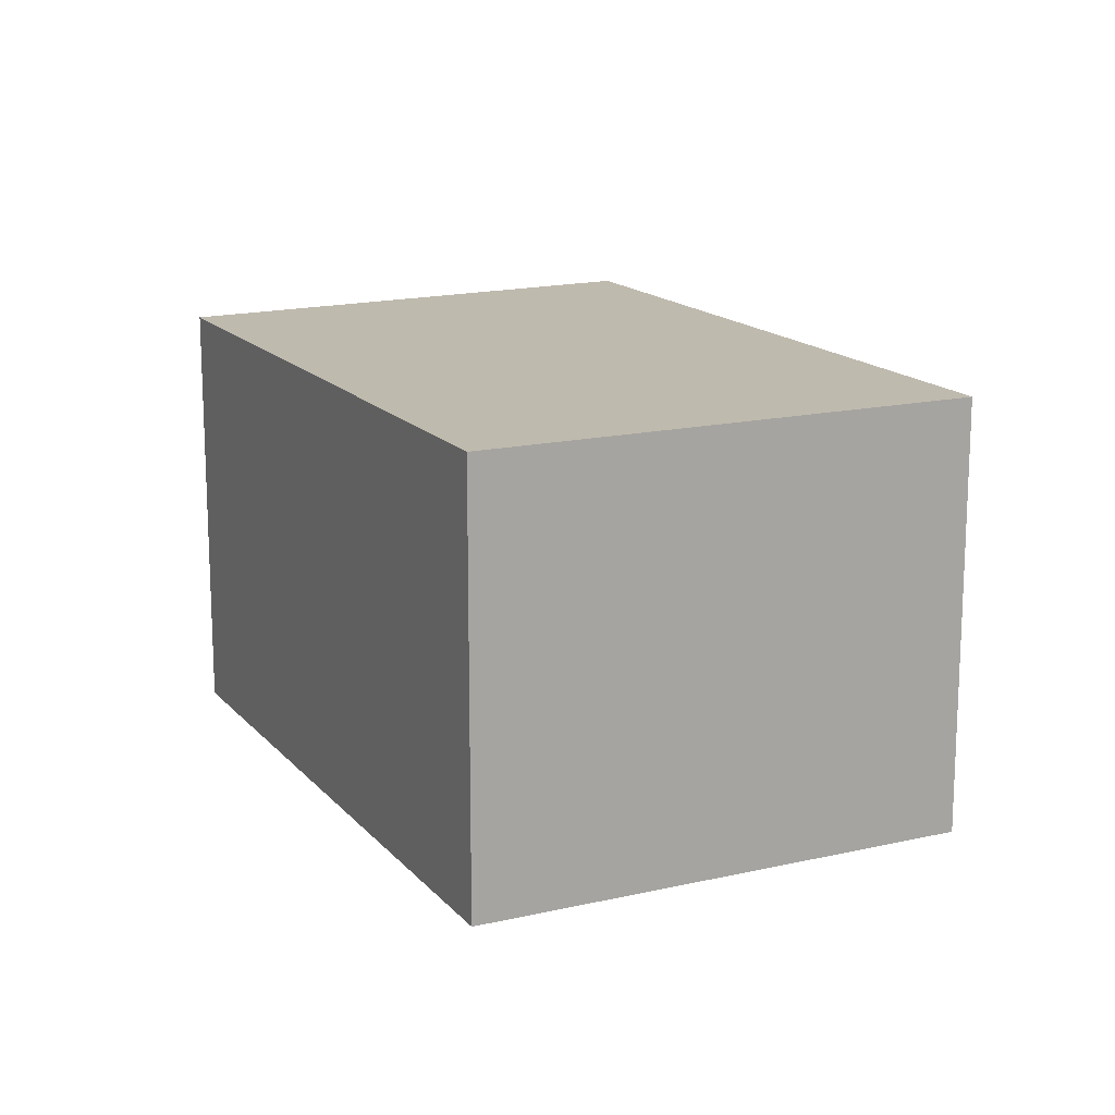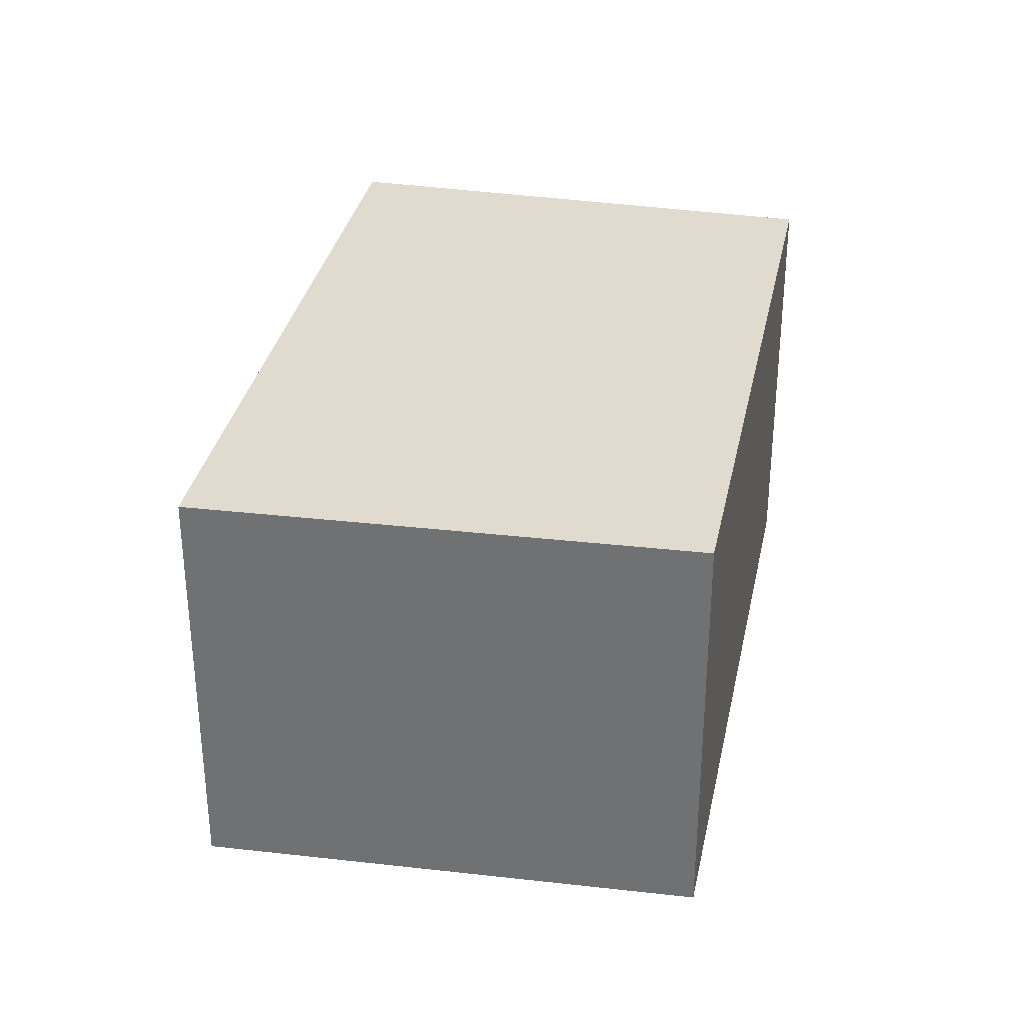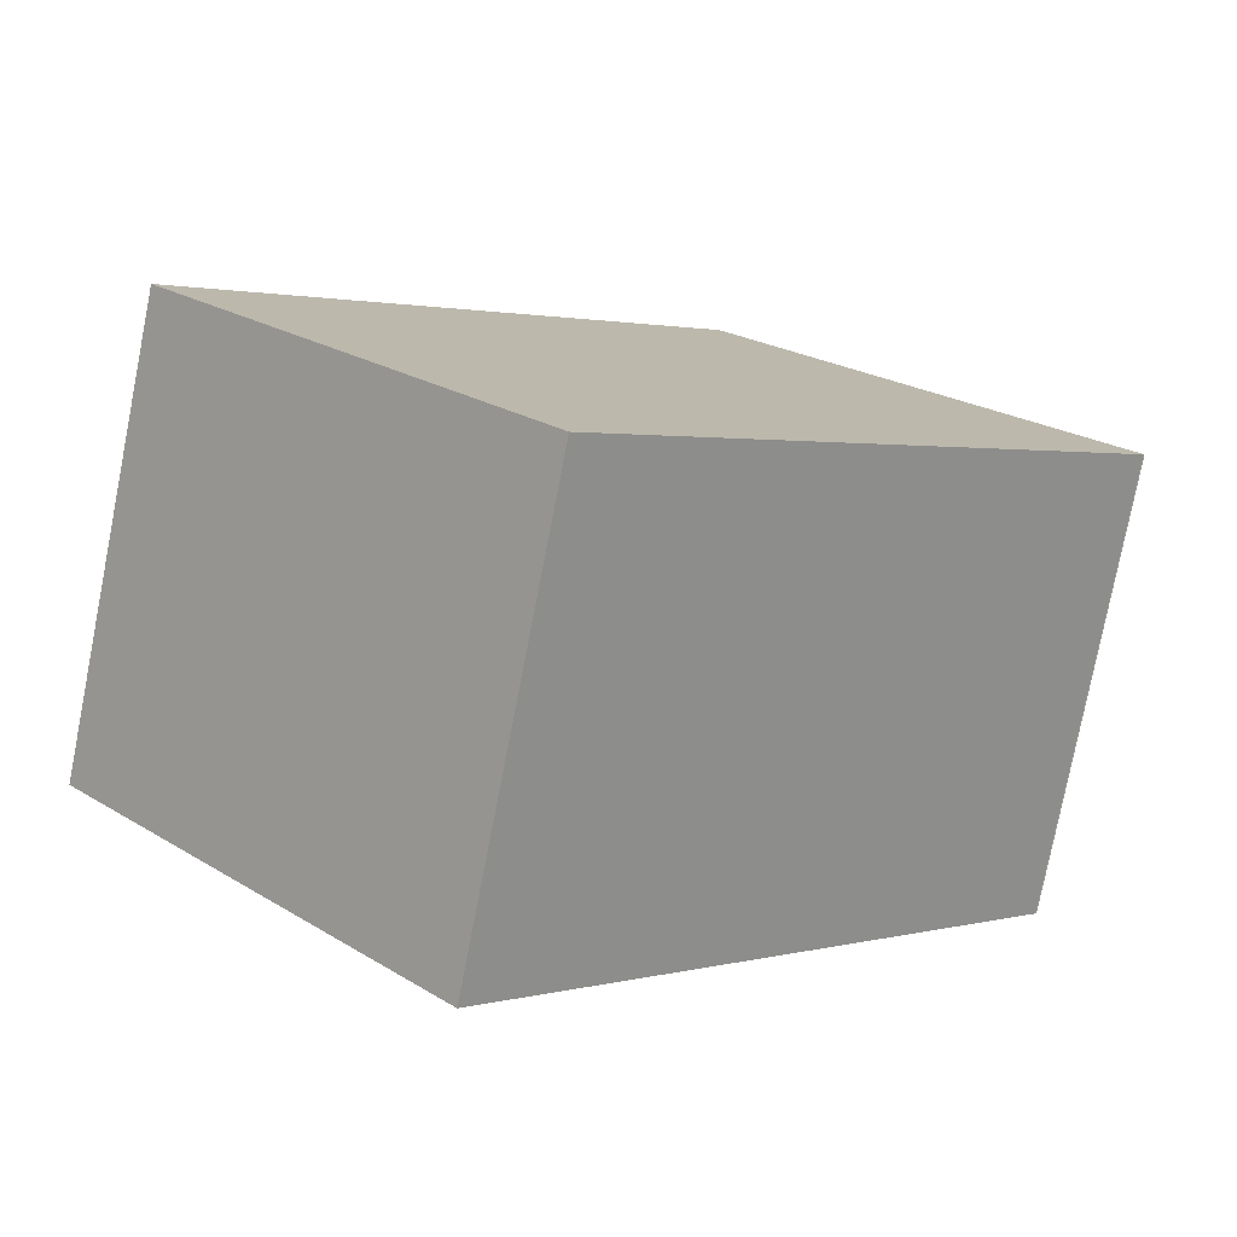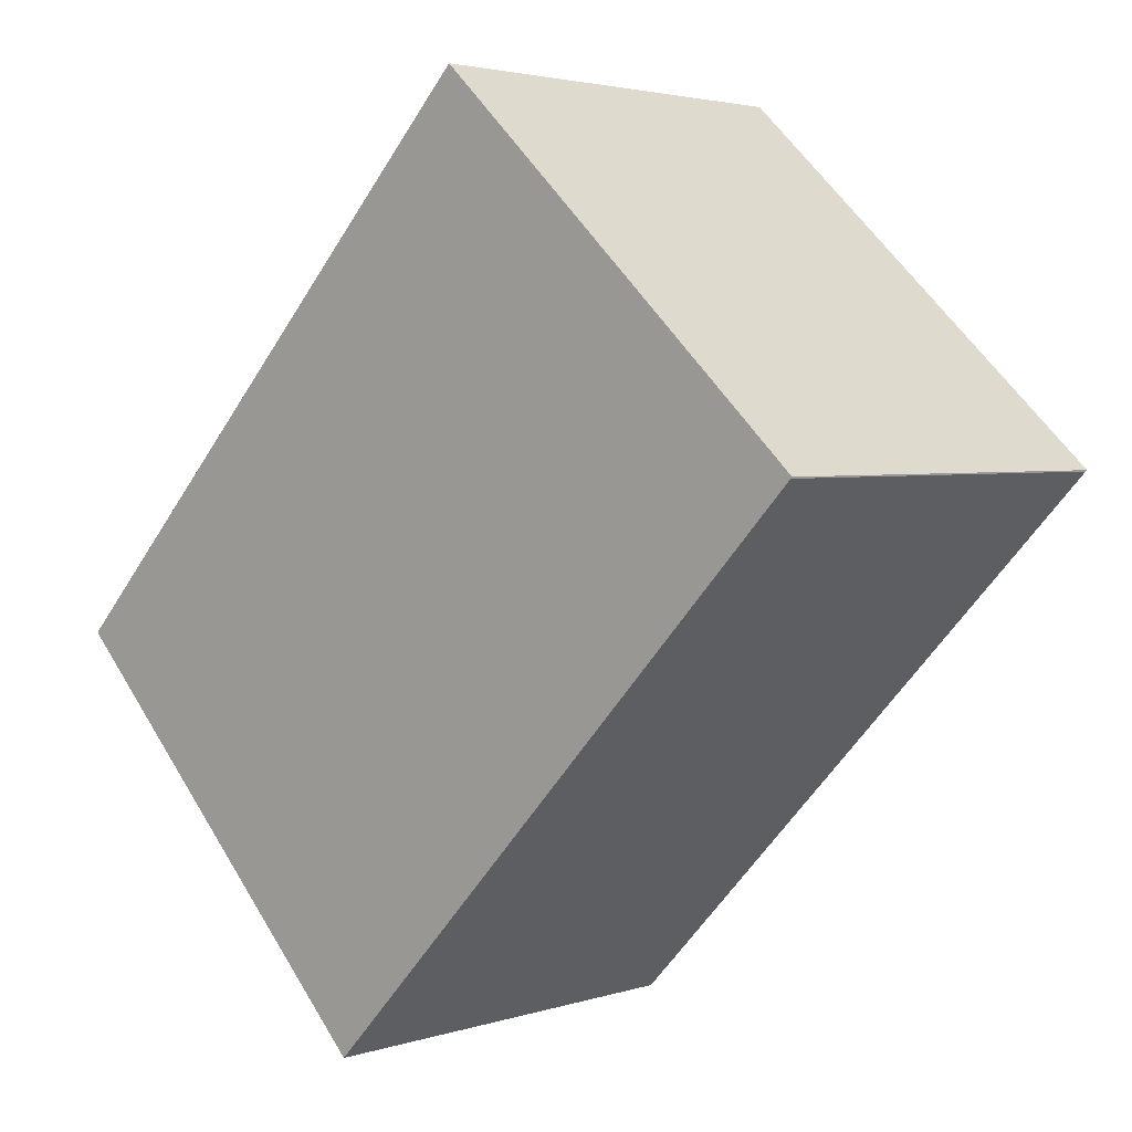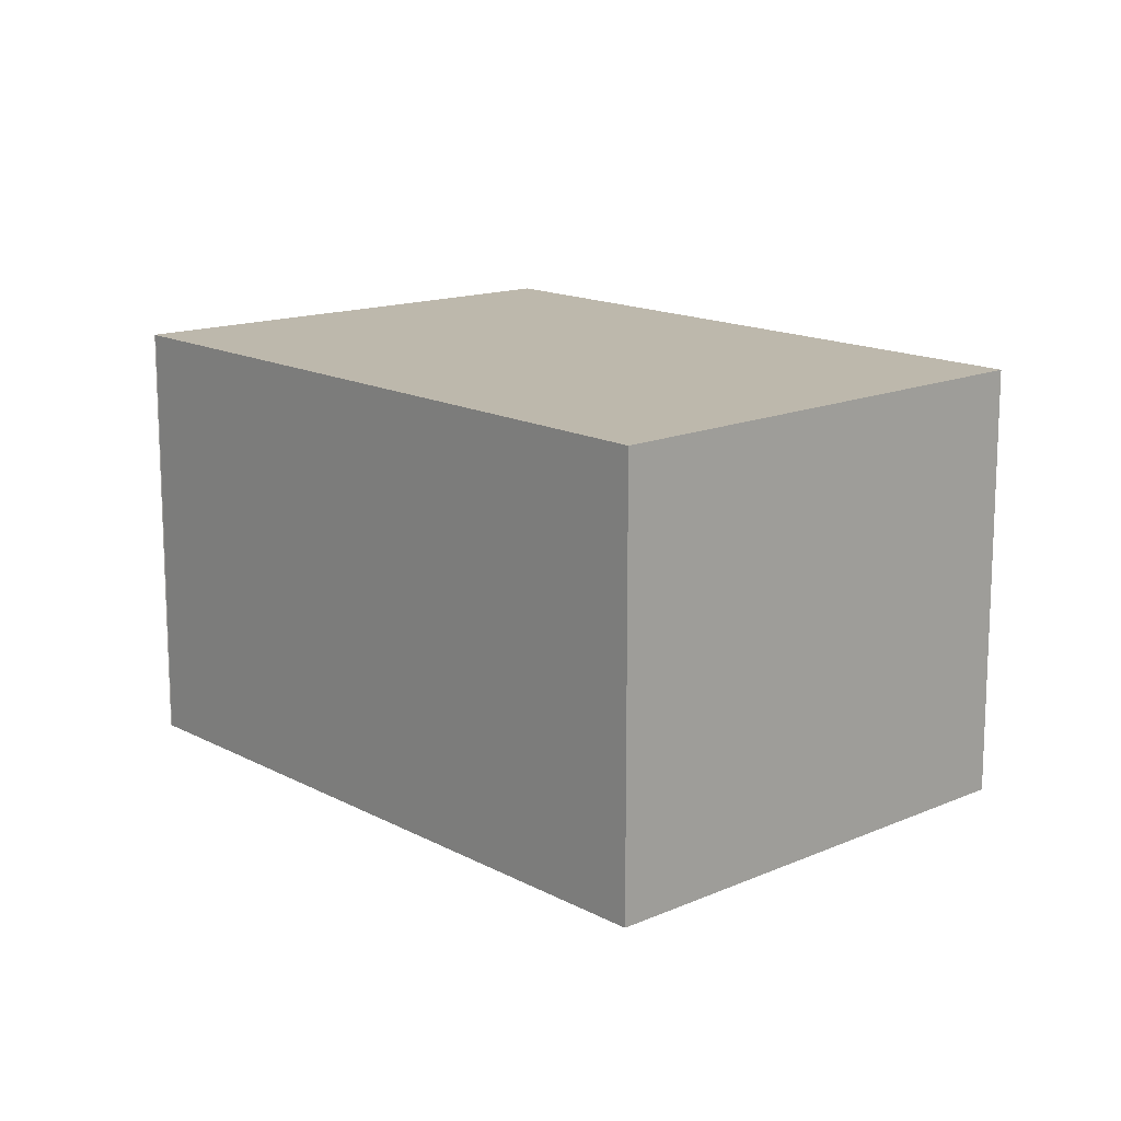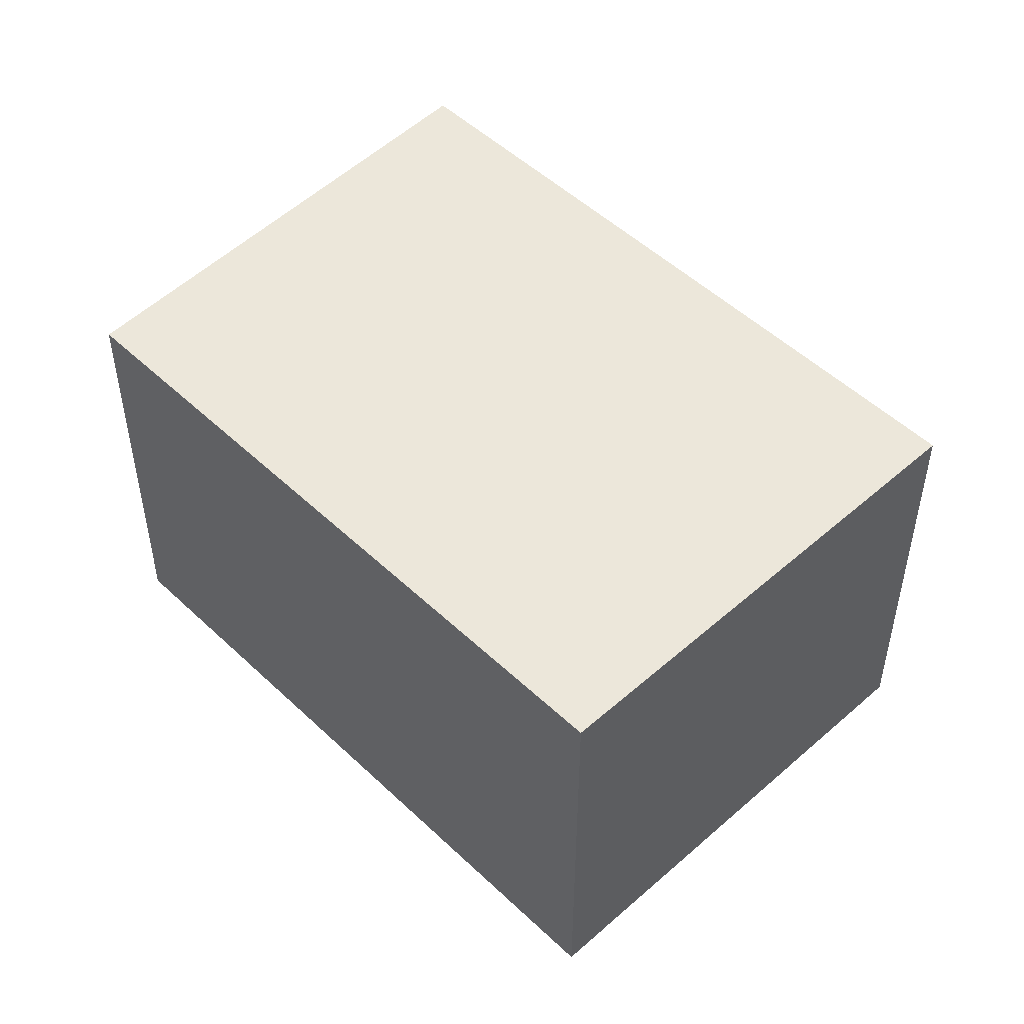
<metadata>
{"format":"obj","ext":"obj","renderer":"f3d","projection":"perspective","resolution":1024,"background":"white","views":[{"elev":15.7,"azim":17.5,"up":"+Y"},{"elev":33.5,"azim":-124.9,"up":"+Y"},{"elev":-78.1,"azim":-11.1,"up":"+Z"},{"elev":3.0,"azim":42.2,"up":"+Z"},{"elev":14.7,"azim":-177.3,"up":"+Y"},{"elev":50.6,"azim":-0.5,"up":"+Y"}]}
</metadata>
<code>
v  6.827 3.418 1.298
v  6.631 3.418 1.504
v  6.837 3.418 1.309
v  2.805 3.418 -2.933
v  3.894 3.418 4.085
v  0 3.418 2.093e-16
v  3.894 -2.501e-16 4.085
v  6.631 -9.209e-17 1.504
v  6.837 -8.015e-17 1.309
v  6.827 -7.948e-17 1.298
v  2.805 1.796e-16 -2.933
v  0 0 0
g defaultobject
f 1 2 3
f 2 1 4
f 2 4 5
f 5 4 6
f 7 2 5
f 2 7 8
f 2 8 3
f 3 8 9
f 10 4 1
f 4 10 11
f 12 5 6
f 5 12 7
f 11 6 4
f 6 11 12
f 8 10 9
f 10 8 11
f 11 8 7
f 11 7 12

</code>
